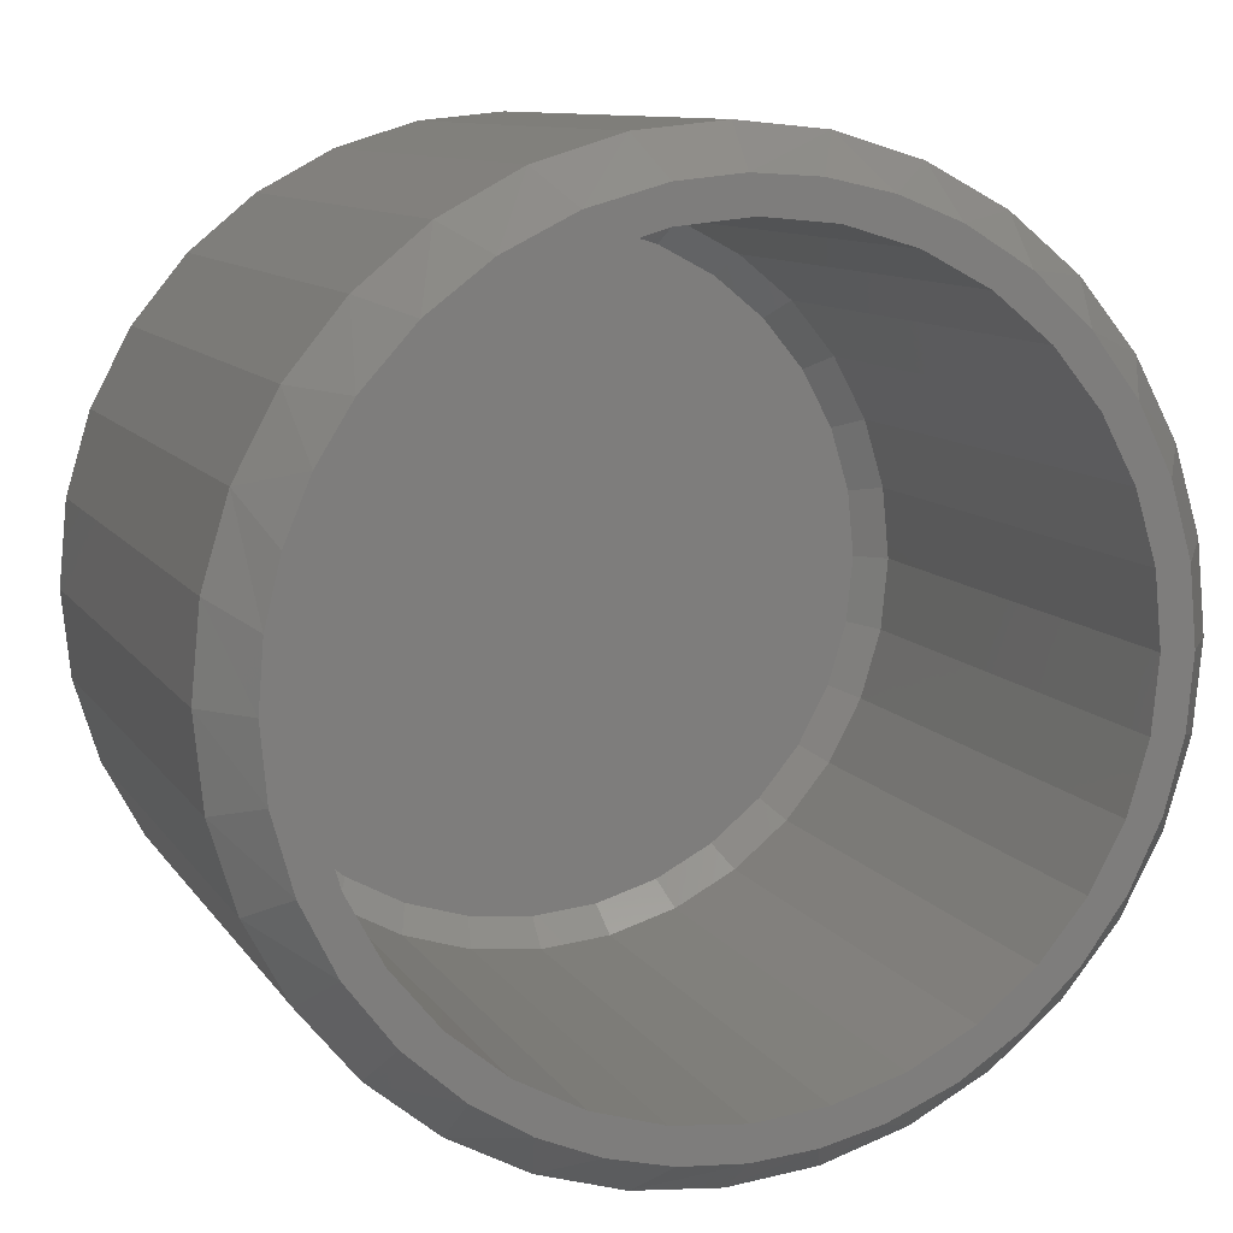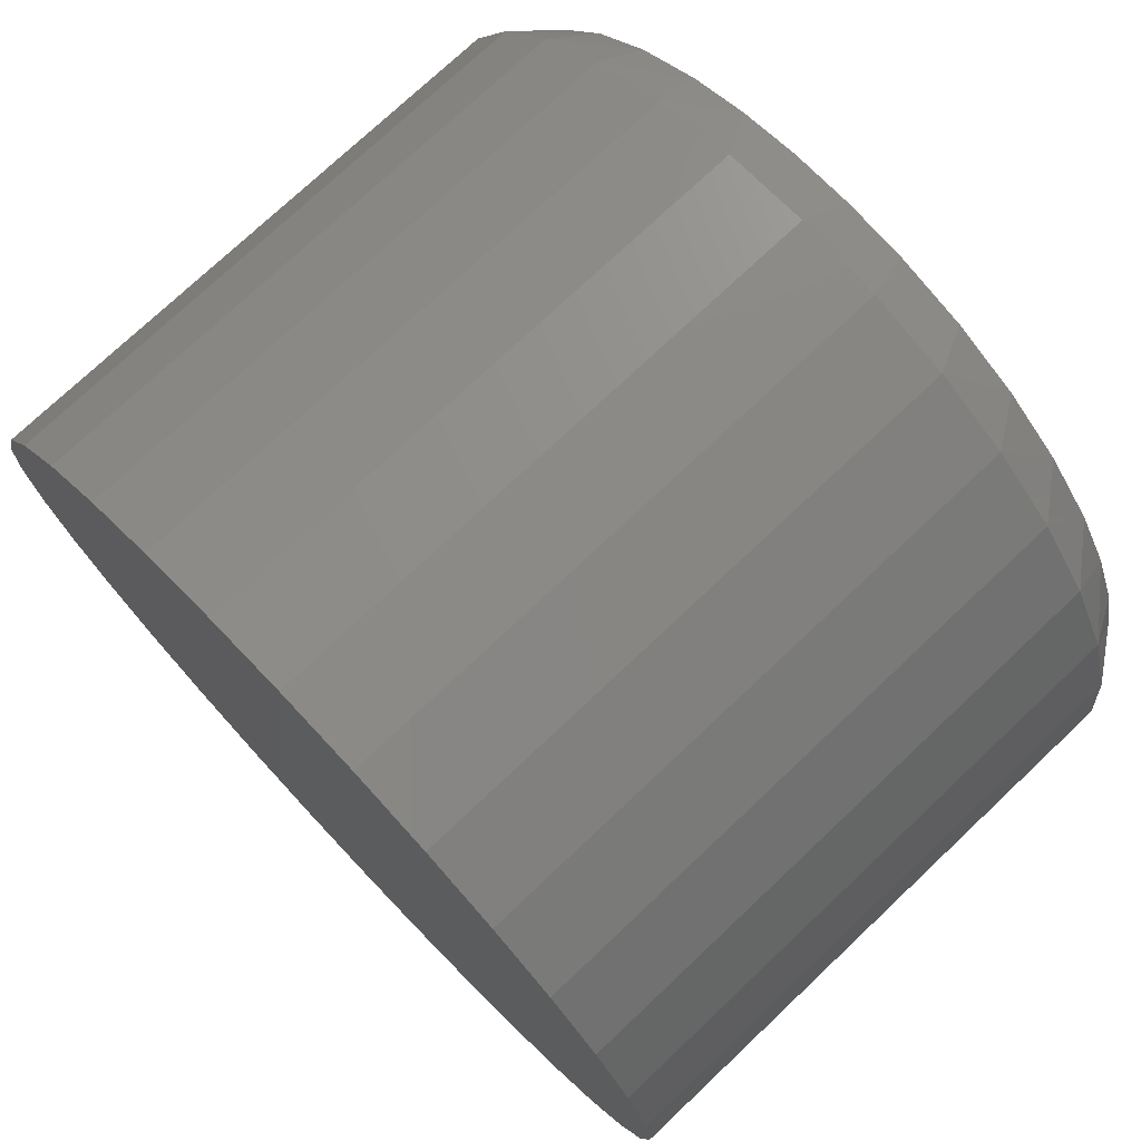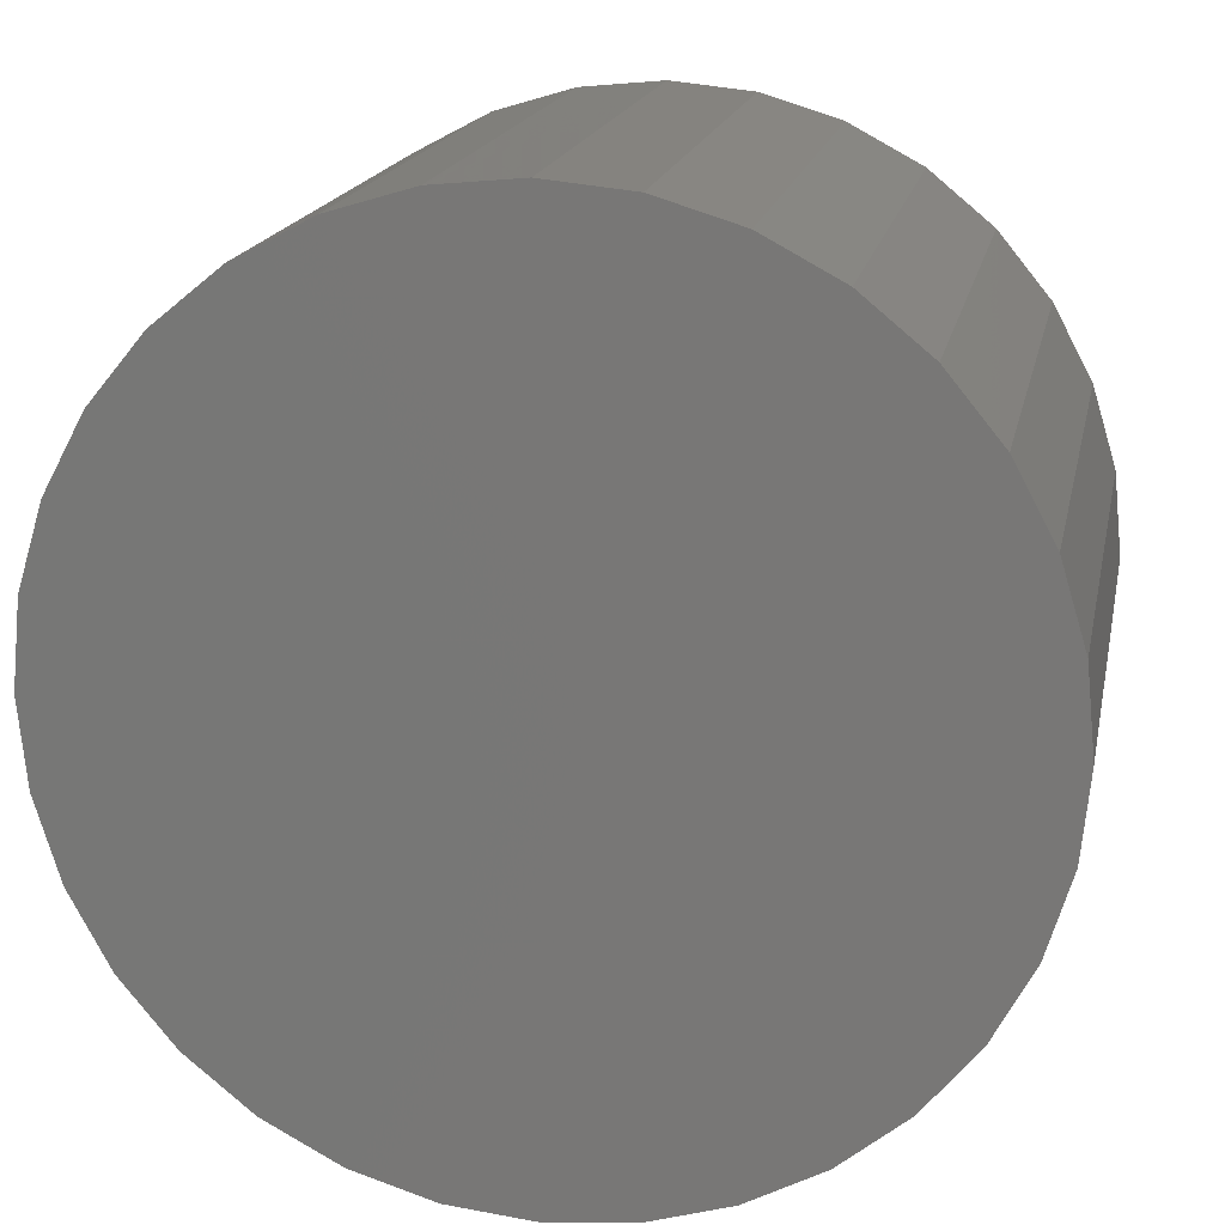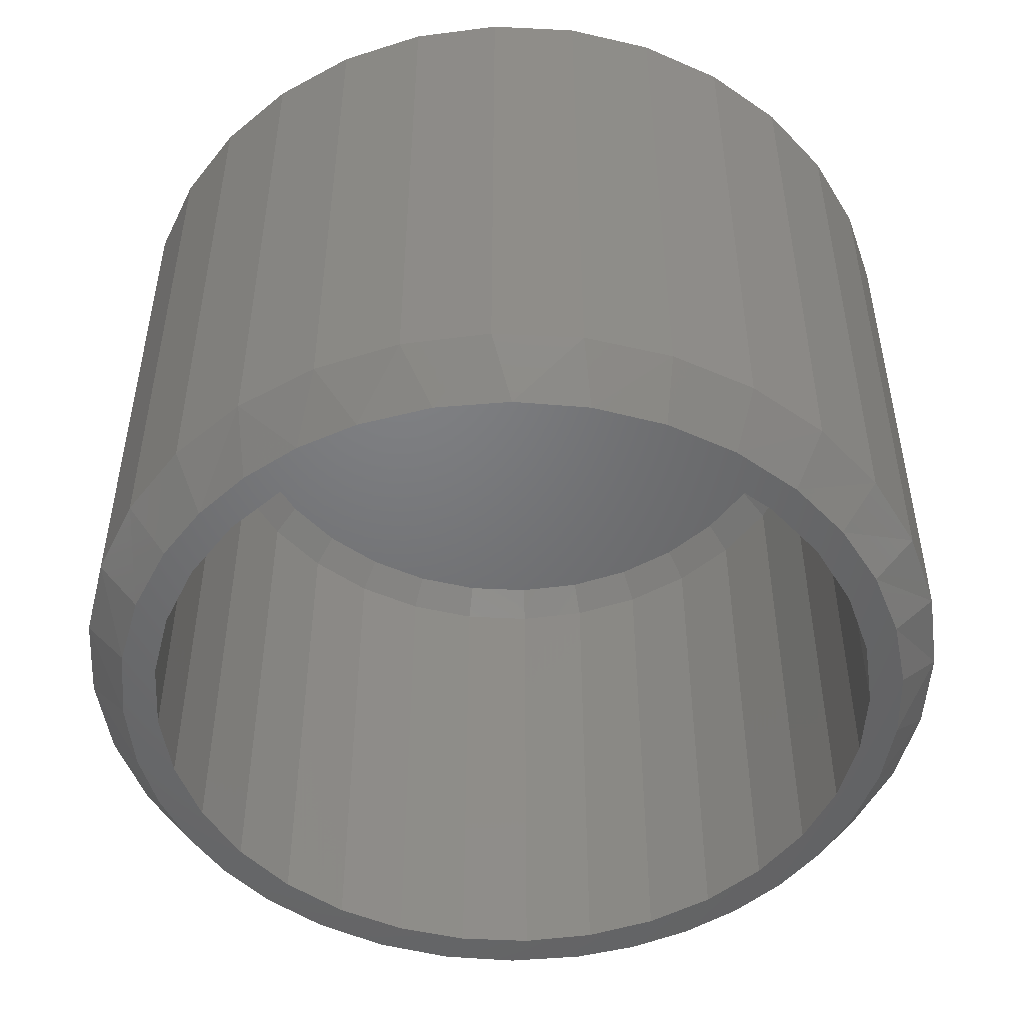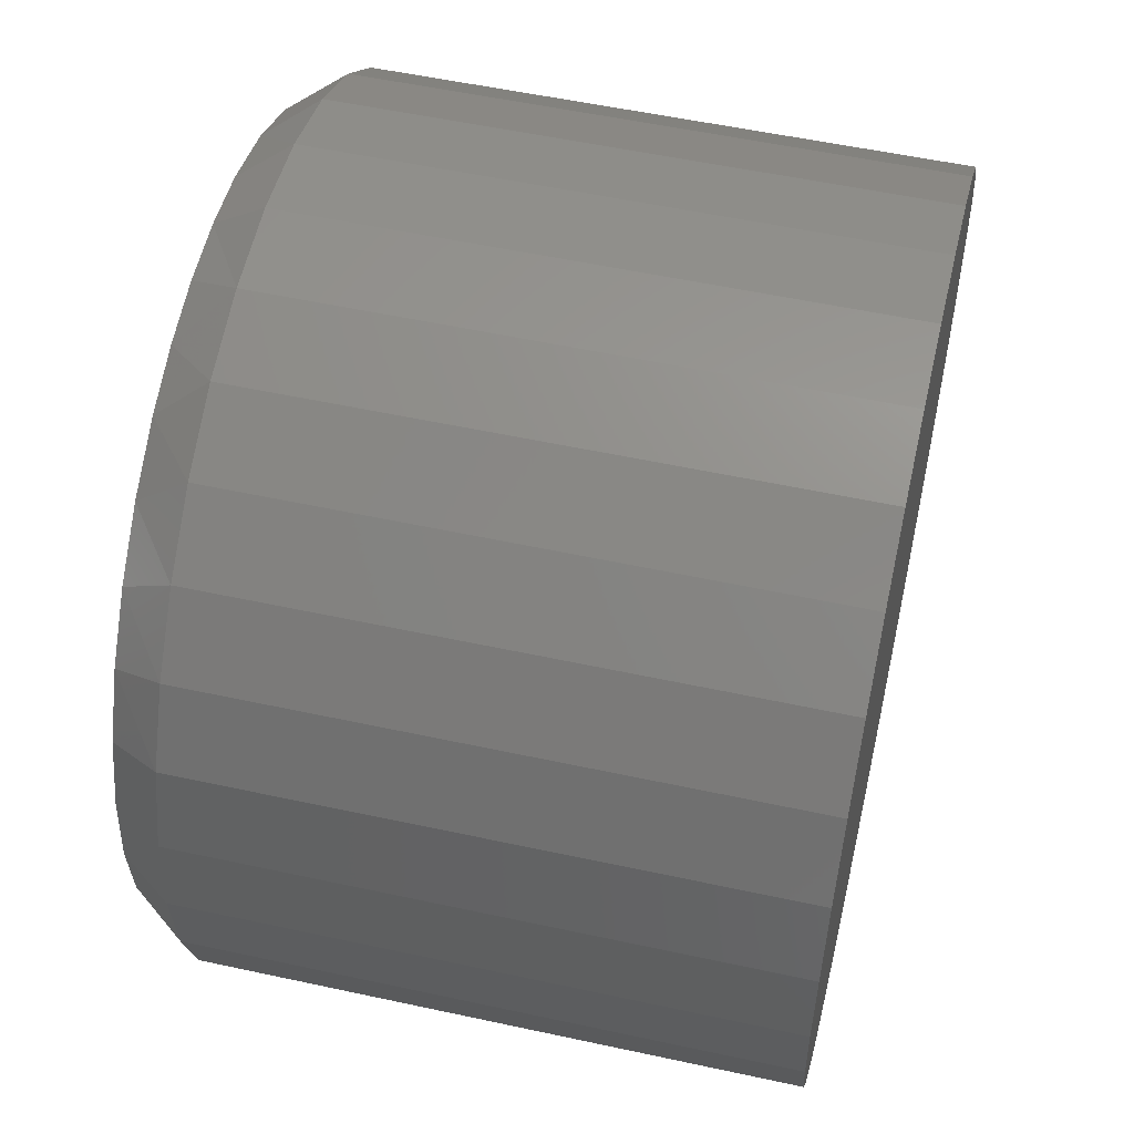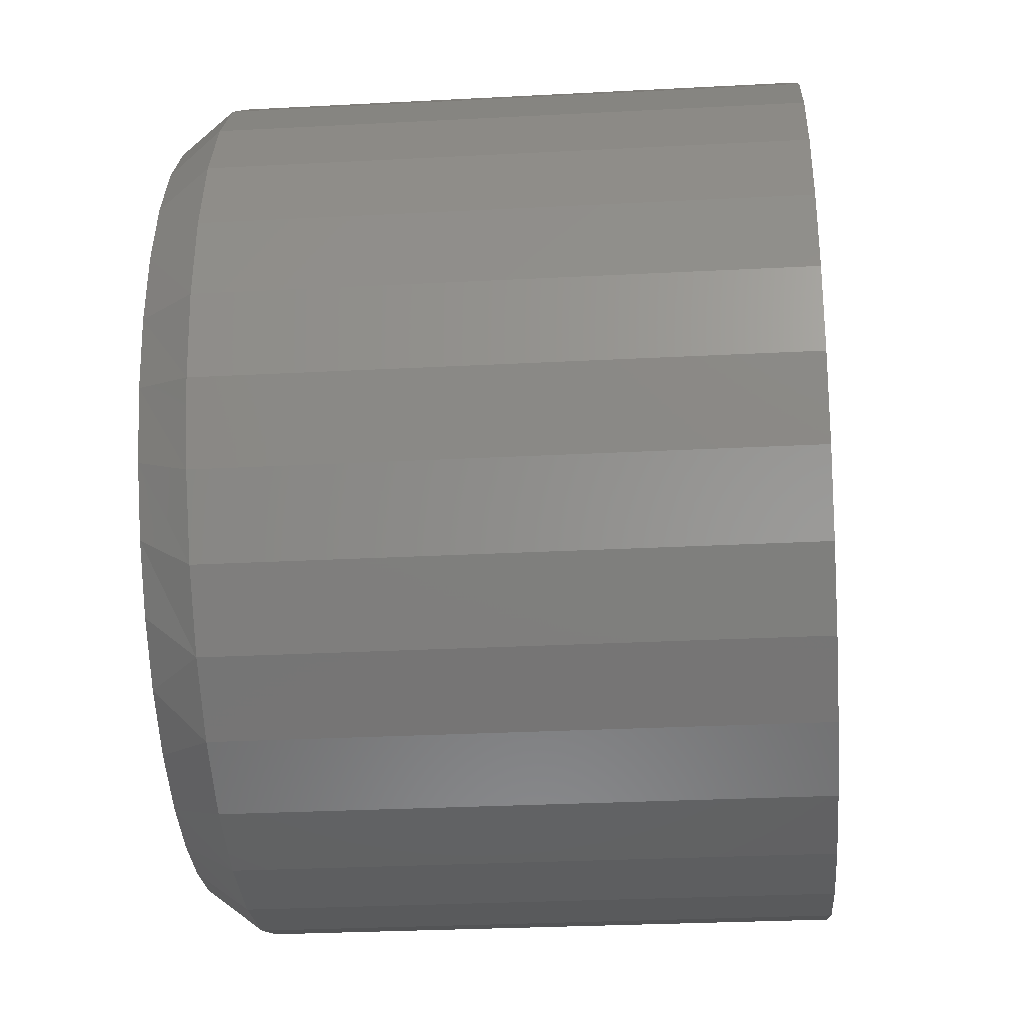
<metadata>
{"format":"stl","ext":"stl","renderer":"f3d","projection":"perspective","resolution":1024,"background":"white","views":[{"elev":10.1,"azim":160.0,"up":"+Y"},{"elev":74.9,"azim":46.6,"up":"+Y"},{"elev":17.3,"azim":11.1,"up":"+Y"},{"elev":-49.8,"azim":-132.5,"up":"+Z"},{"elev":54.1,"azim":-77.0,"up":"+Y"},{"elev":-28.9,"azim":-85.5,"up":"+Y"}]}
</metadata>
<code>
# stl→obj: 196 verts, 388 faces
v 0.004523 0.403 0.6641
v 0.08314 0.3952 0.6641
v -0.07409 0.3952 0.6641
v 0.004523 -0.403 0.6641
v -0.07409 -0.3952 0.6641
v 0.08314 -0.3952 0.6641
v -0.1497 -0.3723 0.6641
v 0.1587 -0.3723 0.6641
v -0.2193 -0.335 0.6641
v 0.2284 -0.335 0.6641
v -0.2804 -0.2849 0.6641
v 0.2895 -0.2849 0.6641
v -0.3305 -0.2239 0.6641
v 0.3396 -0.2239 0.6641
v -0.3678 -0.1542 0.6641
v 0.3768 -0.1542 0.6641
v -0.3907 -0.07861 0.6641
v 0.3997 -0.07861 0.6641
v -0.3984 -1.555e-16 0.6641
v 0.4075 0 0.6641
v -0.3907 0.07861 0.6641
v 0.3997 0.07861 0.6641
v -0.3678 0.1542 0.6641
v 0.3768 0.1542 0.6641
v -0.3305 0.2239 0.6641
v 0.3396 0.2239 0.6641
v -0.2804 0.2849 0.6641
v 0.2895 0.2849 0.6641
v -0.2193 0.335 0.6641
v 0.2284 0.335 0.6641
v -0.1497 0.3723 0.6641
v 0.1587 0.3723 0.6641
v 0.004523 -0.4342 0
v 0.08923 -0.4259 0.6328
v 0.08923 -0.4259 0
v 0.1707 -0.4012 0.6328
v 0.1707 -0.4012 0
v 0.2458 -0.361 0.6328
v 0.2458 -0.361 0
v 0.3116 -0.307 0.6328
v 0.3116 -0.307 0
v 0.3656 -0.2412 0.6328
v 0.3656 -0.2412 0
v 0.4057 -0.1662 0.6328
v 0.4057 -0.1662 0
v 0.4304 -0.08471 0.6328
v 0.4304 -0.08471 0
v 0.4387 0 0.6328
v 0.4387 0 0
v 0.004523 -0.4342 0.6328
v -0.08019 -0.4259 0
v -0.08019 -0.4259 0.6328
v -0.1616 -0.4012 0
v -0.1616 -0.4012 0.6328
v -0.2367 -0.361 0
v -0.2367 -0.361 0.6328
v -0.3025 -0.307 0
v -0.3025 -0.307 0.6328
v -0.3565 -0.2412 0
v -0.3565 -0.2412 0.6328
v -0.3966 -0.1662 0
v -0.3966 -0.1662 0.6328
v -0.4213 -0.08471 0
v -0.4213 -0.08471 0.6328
v -0.4297 5.317e-17 0
v -0.4297 5.317e-17 0.6328
v 0.004523 0.4342 0
v -0.08019 0.4259 0.6328
v -0.08019 0.4259 0
v -0.1616 0.4012 0.6328
v -0.1616 0.4012 0
v -0.2367 0.361 0.6328
v -0.2367 0.361 0
v -0.3025 0.307 0.6328
v -0.3025 0.307 0
v -0.3565 0.2412 0.6328
v -0.3565 0.2412 0
v -0.3966 0.1662 0.6328
v -0.3966 0.1662 0
v -0.4213 0.08471 0.6328
v -0.4213 0.08471 0
v 0.004523 0.4342 0.6328
v 0.08923 0.4259 0
v 0.08923 0.4259 0.6328
v 0.1707 0.4012 0
v 0.1707 0.4012 0.6328
v 0.2458 0.361 0
v 0.2458 0.361 0.6328
v 0.3116 0.307 0
v 0.3116 0.307 0.6328
v 0.3656 0.2412 0
v 0.3656 0.2412 0.6328
v 0.4057 0.1662 0
v 0.4057 0.1662 0.6328
v 0.4304 0.08471 0
v 0.4304 0.08471 0.6328
v 0.01341 0.4741 0
v 0.08845 0.4669 0
v -0.06182 0.4694 0
v -0.1354 0.4528 0
v -0.2053 0.4248 0
v 0.08087 -0.4681 0
v 0.005428 -0.4742 0
v -0.2796 0.3789 0
v -0.3442 0.3203 0
v -0.397 0.2508 0
v -0.4361 0.1728 0
v -0.4605 0.08794 0
v -0.4687 3.708e-07 0
v -0.4611 -0.08475 0
v -0.4385 -0.1668 0
v -0.4015 -0.2434 0
v -0.3512 -0.3125 0
v -0.2893 -0.3714 0
v -0.2179 -0.4183 0
v -0.1392 -0.4516 0
v -0.06776 -0.4685 0
v 0.2241 -0.4207 0
v 0.2883 -0.3806 0
v 0.3547 -0.3207 0
v 0.4087 -0.2494 0
v 0.4484 -0.1692 0
v 0.4723 -0.08302 0
v 0.4796 -9.021e-17 0
v 0.4736 0.07545 0
v 0.4556 0.149 0
v 0.4262 0.2187 0
v 0.386 0.2829 0
v 0.3261 0.3493 0
v 0.2548 0.4033 0
v 0.1746 0.443 0
v 0.1544 -0.4502 0
v 0.5265 -1.276e-16 0.0625
v 0.5265 0 0.75
v 0.5165 -0.1017 0.0625
v 0.5165 -0.1017 0.75
v 0.4868 -0.1994 0.0625
v 0.4868 -0.1994 0.75
v 0.4387 -0.2895 0.0625
v 0.4387 -0.2895 0.75
v 0.3739 -0.3684 0.0625
v 0.3739 -0.3684 0.75
v 0.2949 -0.4332 0.0625
v 0.2949 -0.4332 0.75
v 0.2048 -0.4814 0.0625
v 0.2048 -0.4814 0.75
v 0.1071 -0.511 0.0625
v 0.1071 -0.511 0.75
v 0.005428 -0.5211 0.0625
v 0.005428 -0.5211 0.75
v -0.09622 -0.511 0.0625
v -0.09622 -0.511 0.75
v -0.194 -0.4814 0.0625
v -0.194 -0.4814 0.75
v -0.2841 -0.4332 0.0625
v -0.2841 -0.4332 0.75
v -0.363 -0.3684 0.0625
v -0.363 -0.3684 0.75
v -0.4278 -0.2895 0.0625
v -0.4278 -0.2895 0.75
v -0.476 -0.1994 0.0625
v -0.476 -0.1994 0.75
v -0.5056 -0.1017 0.0625
v -0.5056 -0.1017 0.75
v -0.5156 6.381e-17 0.0625
v -0.5156 6.381e-17 0.75
v -0.5056 0.1017 0.0625
v -0.5056 0.1017 0.75
v -0.476 0.1994 0.0625
v -0.476 0.1994 0.75
v -0.4278 0.2895 0.0625
v -0.4278 0.2895 0.75
v -0.363 0.3684 0.0625
v -0.363 0.3684 0.75
v -0.2841 0.4332 0.0625
v -0.2841 0.4332 0.75
v -0.194 0.4814 0.0625
v -0.194 0.4814 0.75
v -0.09622 0.511 0.0625
v -0.09622 0.511 0.75
v 0.005428 0.5211 0.0625
v 0.005428 0.5211 0.75
v 0.1071 0.511 0.0625
v 0.1071 0.511 0.75
v 0.2048 0.4814 0.0625
v 0.2048 0.4814 0.75
v 0.2949 0.4332 0.0625
v 0.2949 0.4332 0.75
v 0.3739 0.3684 0.0625
v 0.3739 0.3684 0.75
v 0.4387 0.2895 0.0625
v 0.4387 0.2895 0.75
v 0.4868 0.1994 0.0625
v 0.4868 0.1994 0.75
v 0.5165 0.1017 0.0625
v 0.5165 0.1017 0.75
f 1 2 3
f 4 5 6
f 6 5 7
f 6 7 8
f 8 7 9
f 8 9 10
f 10 9 11
f 10 11 12
f 12 11 13
f 12 13 14
f 14 13 15
f 14 15 16
f 16 15 17
f 16 17 18
f 18 17 19
f 18 19 20
f 20 19 21
f 20 21 22
f 22 21 23
f 22 23 24
f 24 23 25
f 24 25 26
f 26 25 27
f 26 27 28
f 28 27 29
f 28 29 30
f 30 29 31
f 30 31 32
f 32 31 3
f 32 3 2
f 33 34 35
f 35 34 36
f 35 36 37
f 37 36 38
f 37 38 39
f 39 38 40
f 39 40 41
f 41 40 42
f 41 42 43
f 43 42 44
f 43 44 45
f 45 44 46
f 45 46 47
f 47 46 48
f 47 48 49
f 34 33 50
f 50 33 51
f 50 51 52
f 52 51 53
f 52 53 54
f 54 53 55
f 54 55 56
f 56 55 57
f 56 57 58
f 58 57 59
f 58 59 60
f 60 59 61
f 60 61 62
f 62 61 63
f 62 63 64
f 64 63 65
f 64 65 66
f 67 68 69
f 69 68 70
f 69 70 71
f 71 70 72
f 71 72 73
f 73 72 74
f 73 74 75
f 75 74 76
f 75 76 77
f 77 76 78
f 77 78 79
f 79 78 80
f 79 80 81
f 81 80 66
f 81 66 65
f 68 67 82
f 82 67 83
f 82 83 84
f 84 83 85
f 84 85 86
f 86 85 87
f 86 87 88
f 88 87 89
f 88 89 90
f 90 89 91
f 90 91 92
f 92 91 93
f 92 93 94
f 94 93 95
f 94 95 96
f 96 95 49
f 96 49 48
f 82 2 1
f 1 68 82
f 30 88 28
f 28 88 90
f 28 90 26
f 26 90 92
f 26 92 24
f 24 92 94
f 24 94 22
f 22 94 96
f 22 96 20
f 20 96 48
f 72 29 74
f 74 29 27
f 74 27 76
f 76 27 25
f 76 25 78
f 78 25 23
f 78 23 80
f 80 23 21
f 80 21 66
f 66 21 19
f 88 30 86
f 86 30 32
f 86 32 84
f 84 32 2
f 84 2 82
f 29 72 31
f 31 72 70
f 31 70 3
f 3 70 68
f 3 68 1
f 50 5 4
f 4 34 50
f 9 56 11
f 11 56 58
f 11 58 13
f 13 58 60
f 13 60 15
f 15 60 62
f 15 62 17
f 17 62 64
f 17 64 19
f 19 64 66
f 38 10 40
f 40 10 12
f 40 12 42
f 42 12 14
f 42 14 44
f 44 14 16
f 44 16 46
f 46 16 18
f 46 18 48
f 48 18 20
f 56 9 54
f 54 9 7
f 54 7 52
f 52 7 5
f 52 5 50
f 10 38 8
f 8 38 36
f 8 36 6
f 6 36 34
f 6 34 4
f 97 98 67
f 67 99 97
f 100 99 67
f 100 67 69
f 69 101 100
f 102 103 33
f 69 71 101
f 101 71 73
f 101 73 104
f 104 73 75
f 104 75 105
f 105 75 77
f 105 77 106
f 106 77 79
f 106 79 107
f 107 79 81
f 107 81 108
f 108 81 65
f 108 65 109
f 109 65 63
f 109 63 110
f 110 63 61
f 110 61 111
f 111 61 59
f 111 59 112
f 112 59 57
f 112 57 113
f 113 57 55
f 113 55 114
f 114 55 53
f 114 53 115
f 115 53 51
f 115 51 116
f 103 117 33
f 33 117 116
f 33 116 51
f 35 37 118
f 118 37 39
f 118 39 119
f 119 39 41
f 119 41 120
f 120 41 43
f 120 43 121
f 121 43 45
f 121 45 122
f 122 45 47
f 122 47 123
f 123 47 49
f 123 49 124
f 124 49 95
f 124 95 125
f 125 95 93
f 125 93 126
f 126 93 91
f 126 91 127
f 127 91 89
f 127 89 128
f 128 89 87
f 128 87 129
f 129 87 85
f 129 85 130
f 130 85 83
f 130 83 131
f 131 83 67
f 131 67 98
f 118 132 35
f 35 132 102
f 35 102 33
f 133 134 135
f 135 134 136
f 135 136 137
f 137 136 138
f 137 138 139
f 139 138 140
f 139 140 141
f 141 140 142
f 141 142 143
f 143 142 144
f 143 144 145
f 145 144 146
f 145 146 147
f 147 146 148
f 147 148 149
f 149 148 150
f 149 150 151
f 151 150 152
f 151 152 153
f 153 152 154
f 153 154 155
f 155 154 156
f 155 156 157
f 157 156 158
f 157 158 159
f 159 158 160
f 159 160 161
f 161 160 162
f 161 162 163
f 163 162 164
f 163 164 165
f 165 164 166
f 165 166 167
f 167 166 168
f 167 168 169
f 169 168 170
f 169 170 171
f 171 170 172
f 171 172 173
f 173 172 174
f 173 174 175
f 175 174 176
f 175 176 177
f 177 176 178
f 177 178 179
f 179 178 180
f 179 180 181
f 181 180 182
f 181 182 183
f 183 182 184
f 183 184 185
f 185 184 186
f 185 186 187
f 187 186 188
f 187 188 189
f 189 188 190
f 189 190 191
f 191 190 192
f 191 192 193
f 193 192 194
f 193 194 195
f 195 194 196
f 195 196 133
f 133 196 134
f 191 193 127
f 101 175 177
f 101 177 100
f 177 179 100
f 133 124 195
f 195 124 125
f 195 125 193
f 193 125 126
f 193 126 127
f 109 165 108
f 108 165 167
f 108 167 107
f 107 167 169
f 107 169 106
f 106 169 171
f 106 171 105
f 105 171 173
f 105 173 104
f 104 173 175
f 104 175 101
f 98 183 131
f 131 183 185
f 131 185 130
f 130 185 187
f 130 187 129
f 129 187 189
f 129 189 128
f 128 189 191
f 128 191 127
f 183 98 181
f 181 98 97
f 181 97 179
f 179 97 99
f 179 99 100
f 115 153 155
f 115 155 114
f 155 157 114
f 116 151 153
f 116 153 115
f 118 143 145
f 118 145 132
f 145 147 132
f 132 147 102
f 165 109 163
f 163 109 110
f 163 110 161
f 161 110 111
f 161 111 159
f 159 111 112
f 159 112 157
f 157 112 113
f 157 113 114
f 124 133 123
f 123 133 135
f 123 135 122
f 122 135 137
f 122 137 121
f 121 137 139
f 121 139 120
f 120 139 141
f 120 141 119
f 119 141 143
f 119 143 118
f 102 147 103
f 103 147 149
f 103 149 117
f 117 149 151
f 117 151 116
f 180 184 182
f 184 180 186
f 186 180 178
f 186 178 188
f 188 178 176
f 188 176 190
f 190 176 174
f 190 174 192
f 192 174 172
f 192 172 194
f 194 172 170
f 194 170 196
f 196 170 168
f 196 168 134
f 134 168 166
f 134 166 136
f 136 166 164
f 136 164 138
f 138 164 162
f 138 162 140
f 140 162 160
f 140 160 142
f 142 160 158
f 142 158 144
f 144 158 156
f 144 156 146
f 146 156 154
f 146 154 148
f 148 154 152
f 148 152 150

</code>
